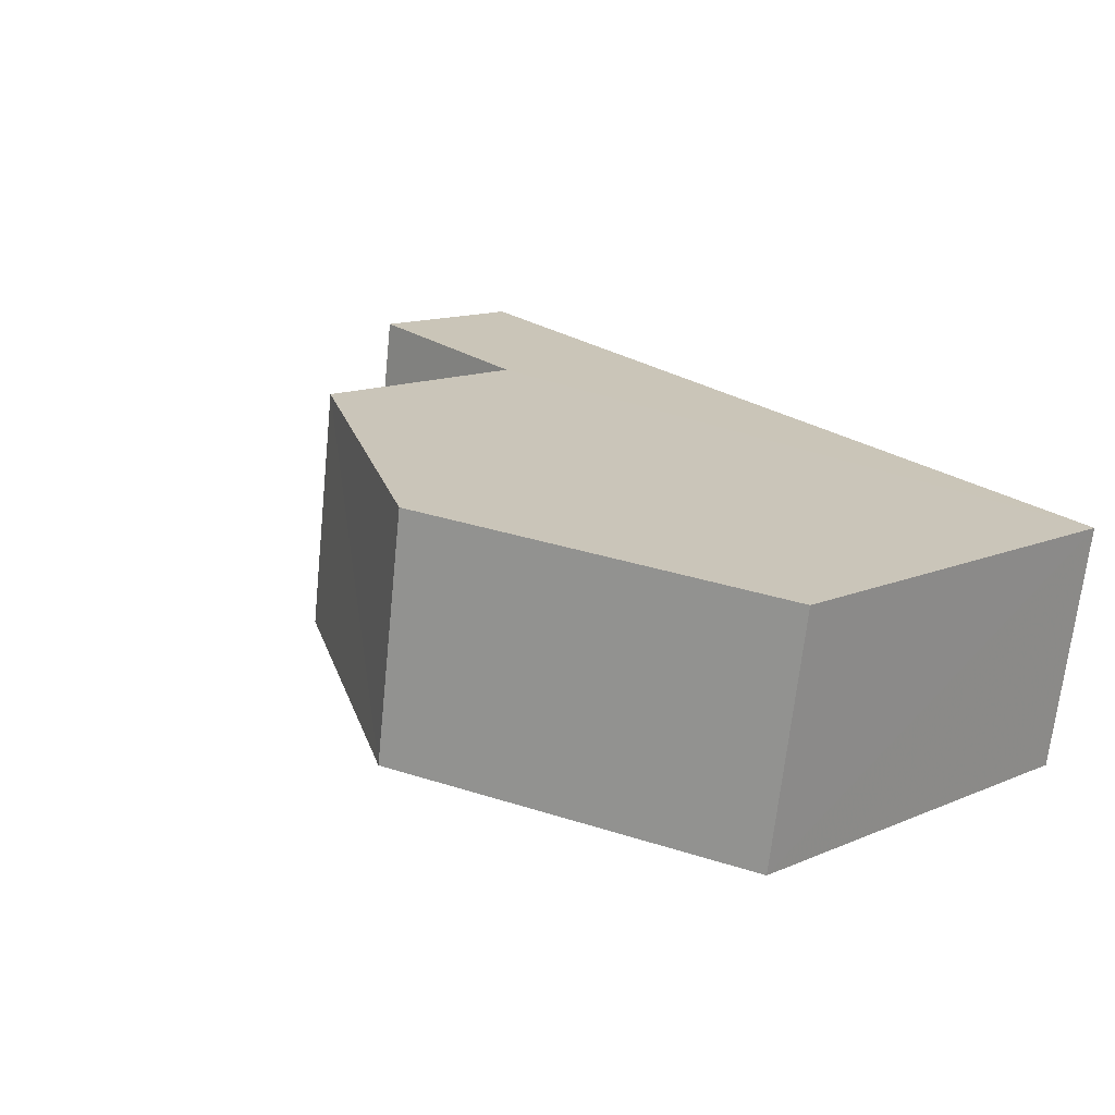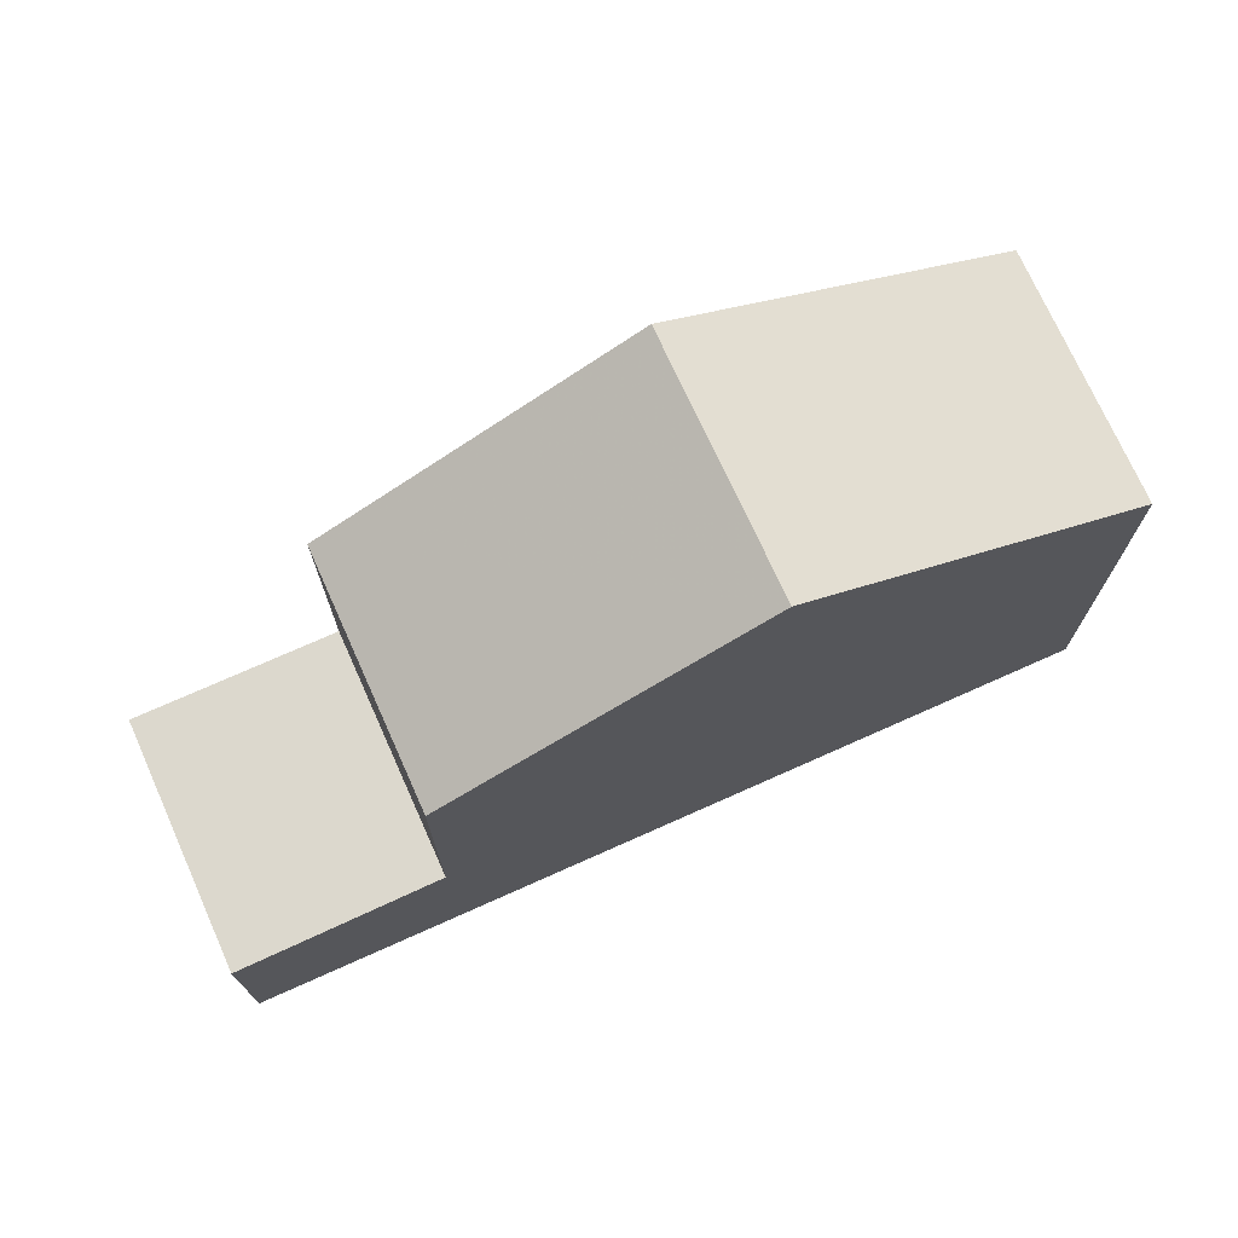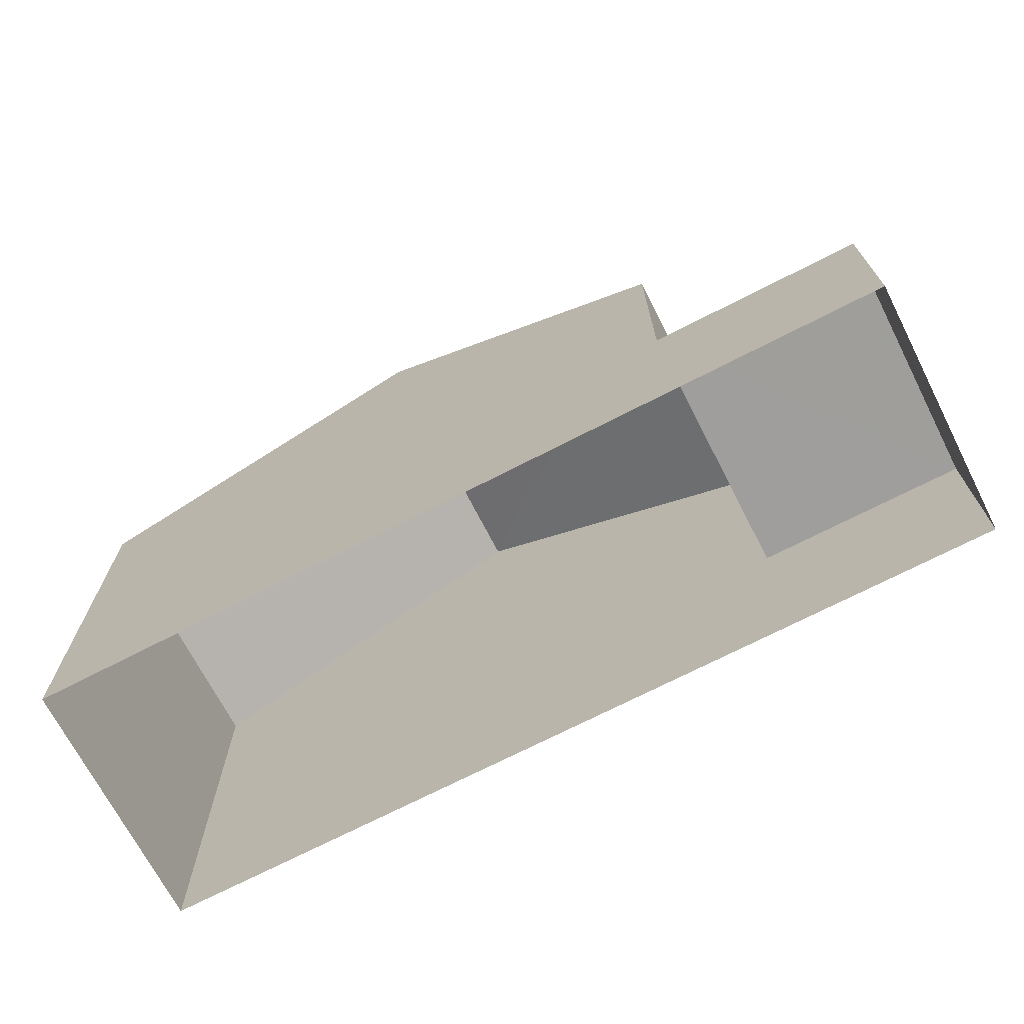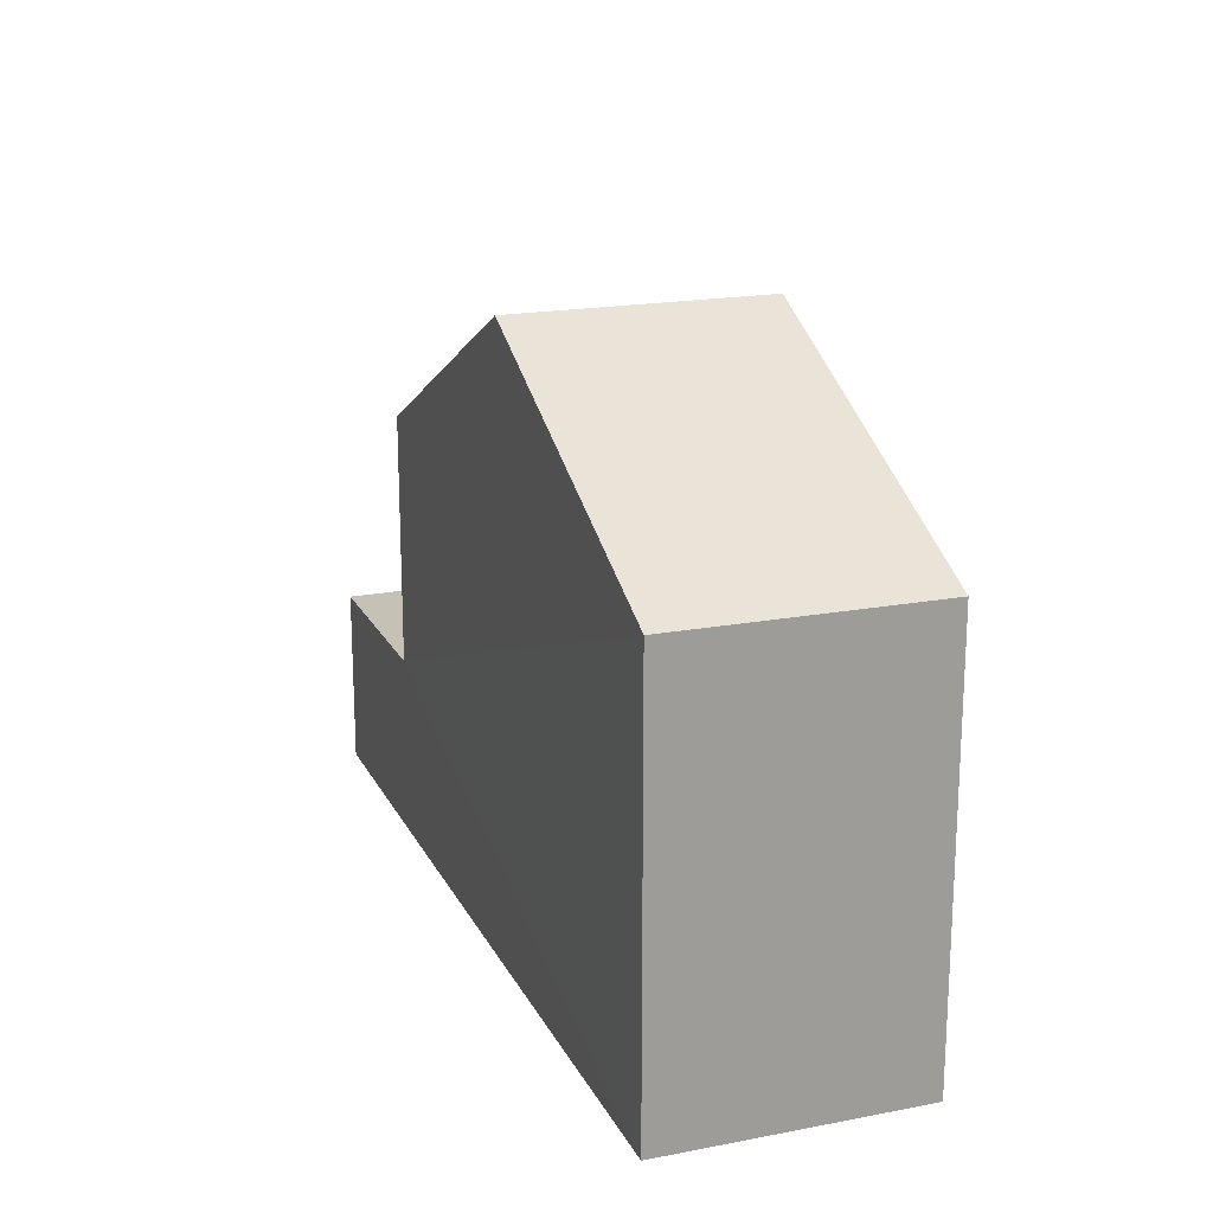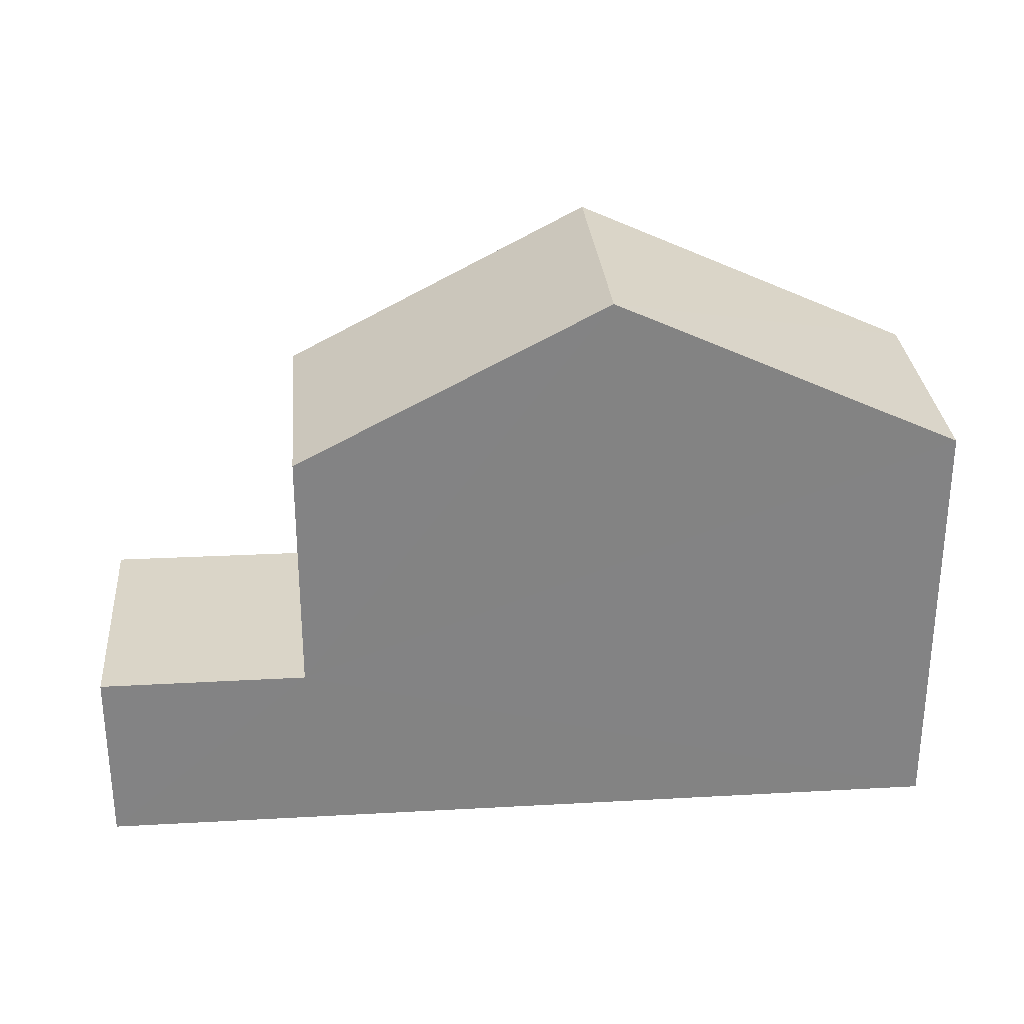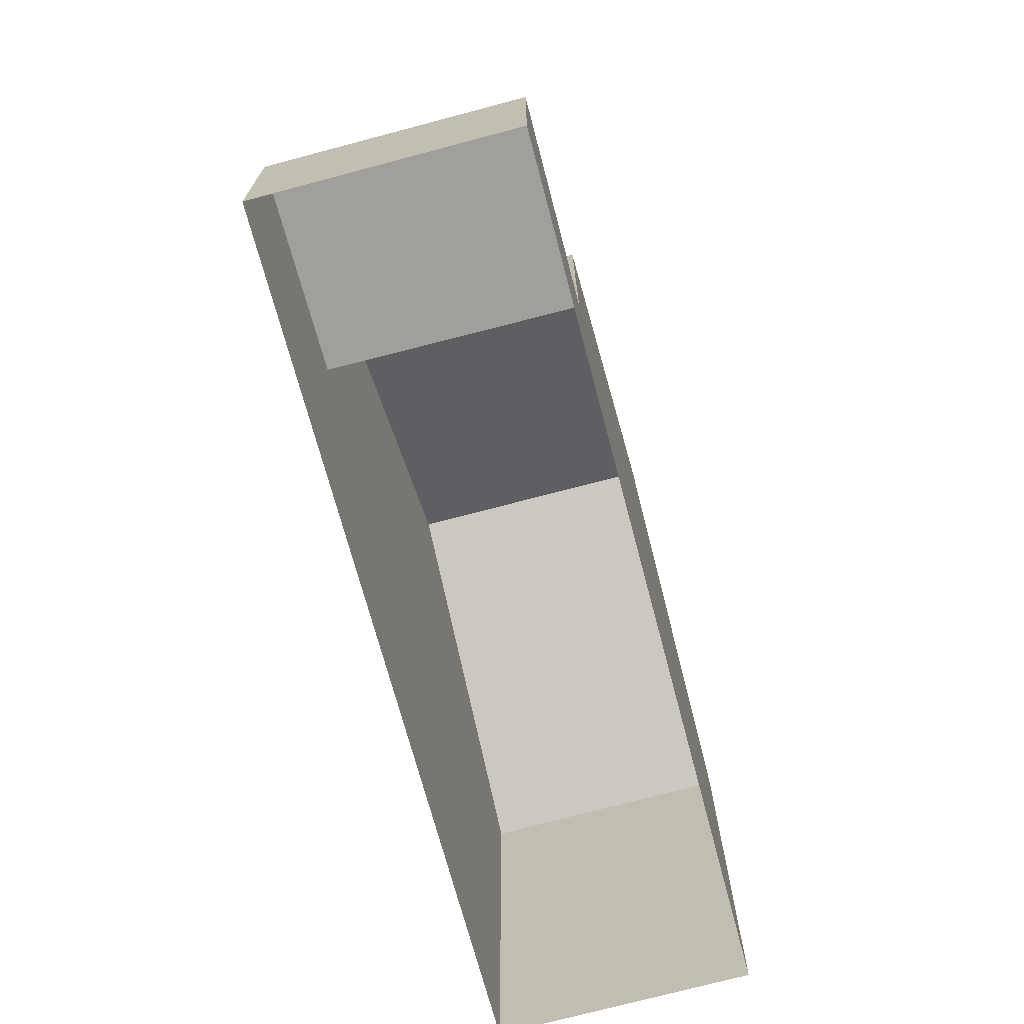
<metadata>
{"format":"obj","ext":"obj","renderer":"f3d","projection":"perspective","resolution":1024,"background":"white","views":[{"elev":13.7,"azim":46.7,"up":"+Y"},{"elev":72.6,"azim":-32.8,"up":"+Z"},{"elev":-70.8,"azim":-161.4,"up":"+Z"},{"elev":18.9,"azim":61.2,"up":"+Z"},{"elev":29.3,"azim":-13.4,"up":"+Z"},{"elev":-71.1,"azim":-83.9,"up":"+Z"}]}
</metadata>
<code>
v -3.728e+05 -1.053e+05 24.44
v -3.727e+05 -1.053e+05 24.44
v -3.727e+05 -1.053e+05 24.44
v -3.728e+05 -1.053e+05 24.44
v -3.728e+05 -1.053e+05 34.05
v -3.727e+05 -1.053e+05 31.43
v -3.727e+05 -1.053e+05 34.05
v -3.727e+05 -1.053e+05 31.43
v -3.728e+05 -1.053e+05 31.43
v -3.728e+05 -1.053e+05 31.43
v -3.728e+05 -1.053e+05 27.38
v -3.728e+05 -1.053e+05 27.38
v -3.728e+05 -1.053e+05 27.38
v -3.728e+05 -1.053e+05 27.38
f 1 2 3
f 1 4 2
f 5 6 7
f 5 8 6
f 9 10 5
f 7 9 5
f 11 12 13
f 14 11 13
f 13 4 1
f 13 12 4
f 7 6 11
f 9 7 11
f 6 2 11
f 11 2 4
f 11 4 12
f 8 5 14
f 8 14 3
f 5 10 14
f 3 14 1
f 1 14 13
f 8 3 2
f 6 8 2
f 11 10 9
f 11 14 10

</code>
